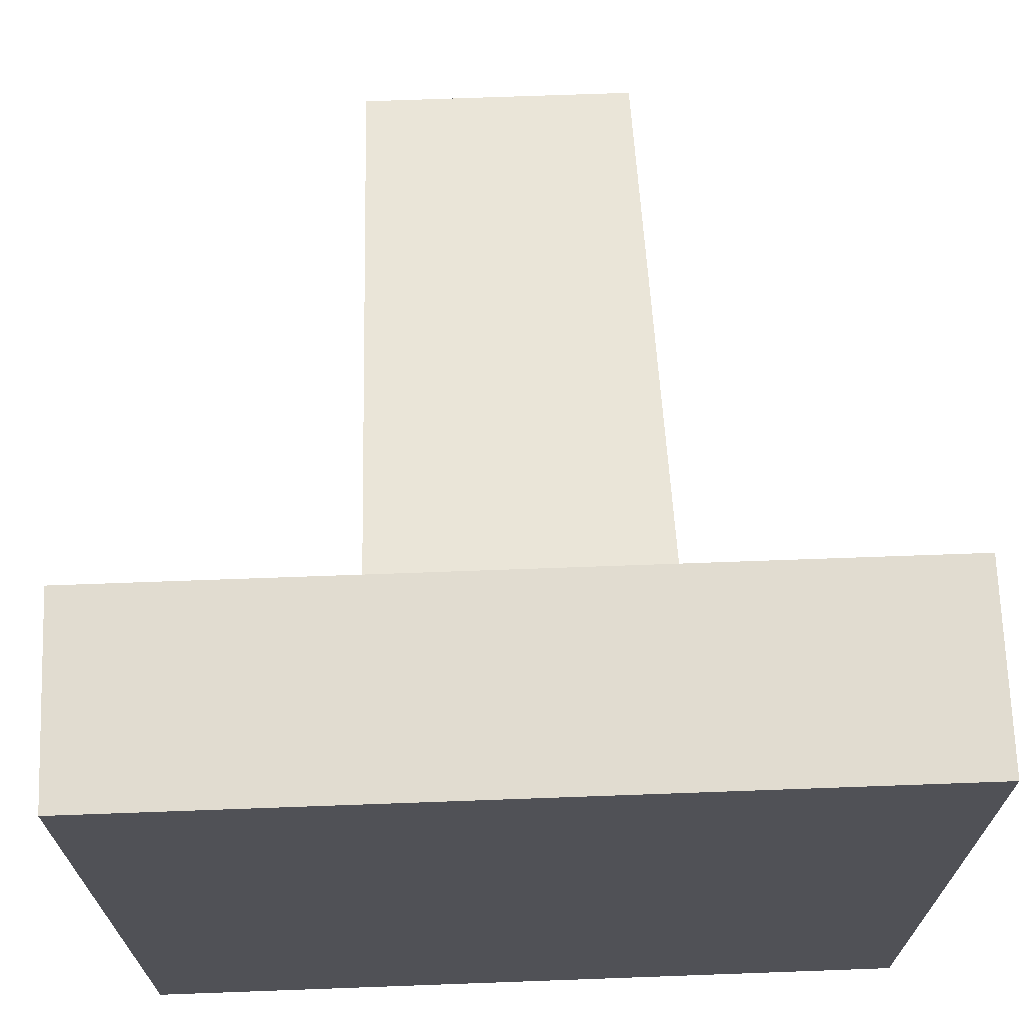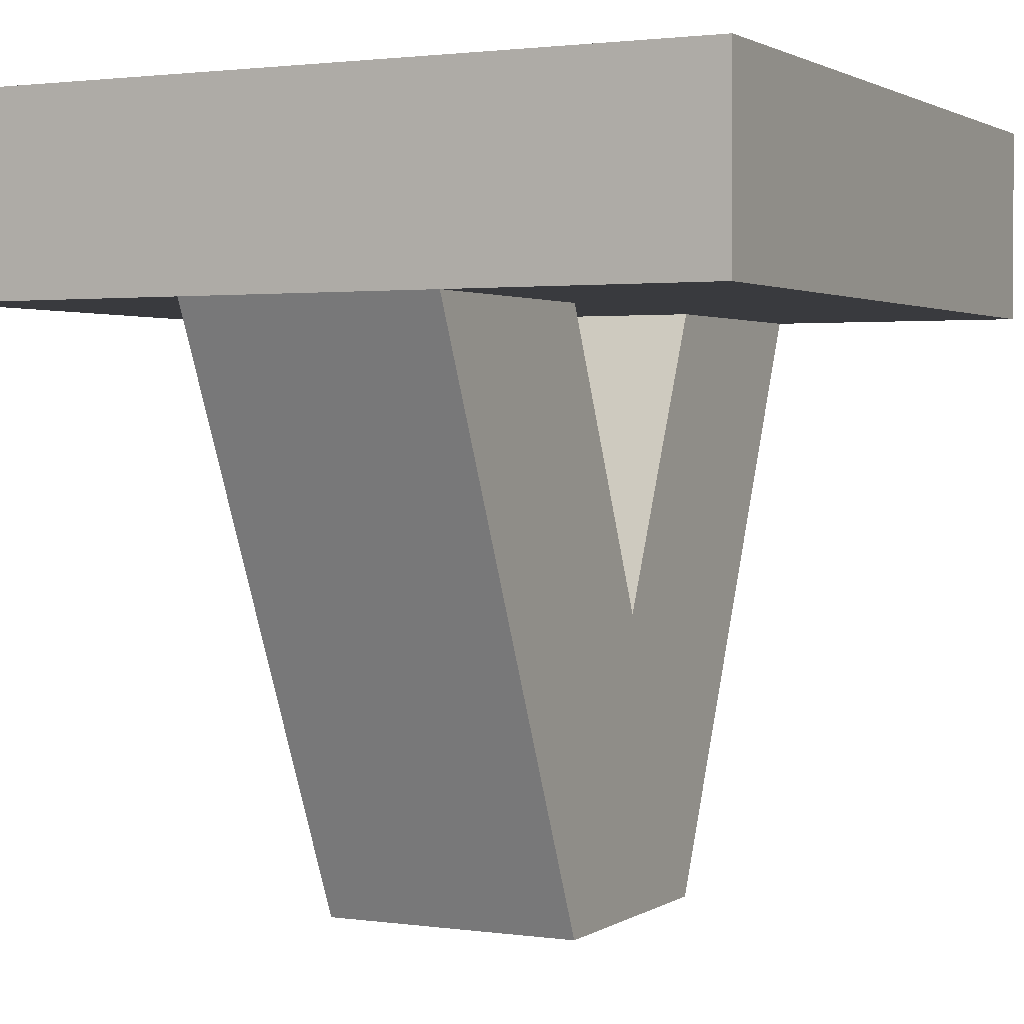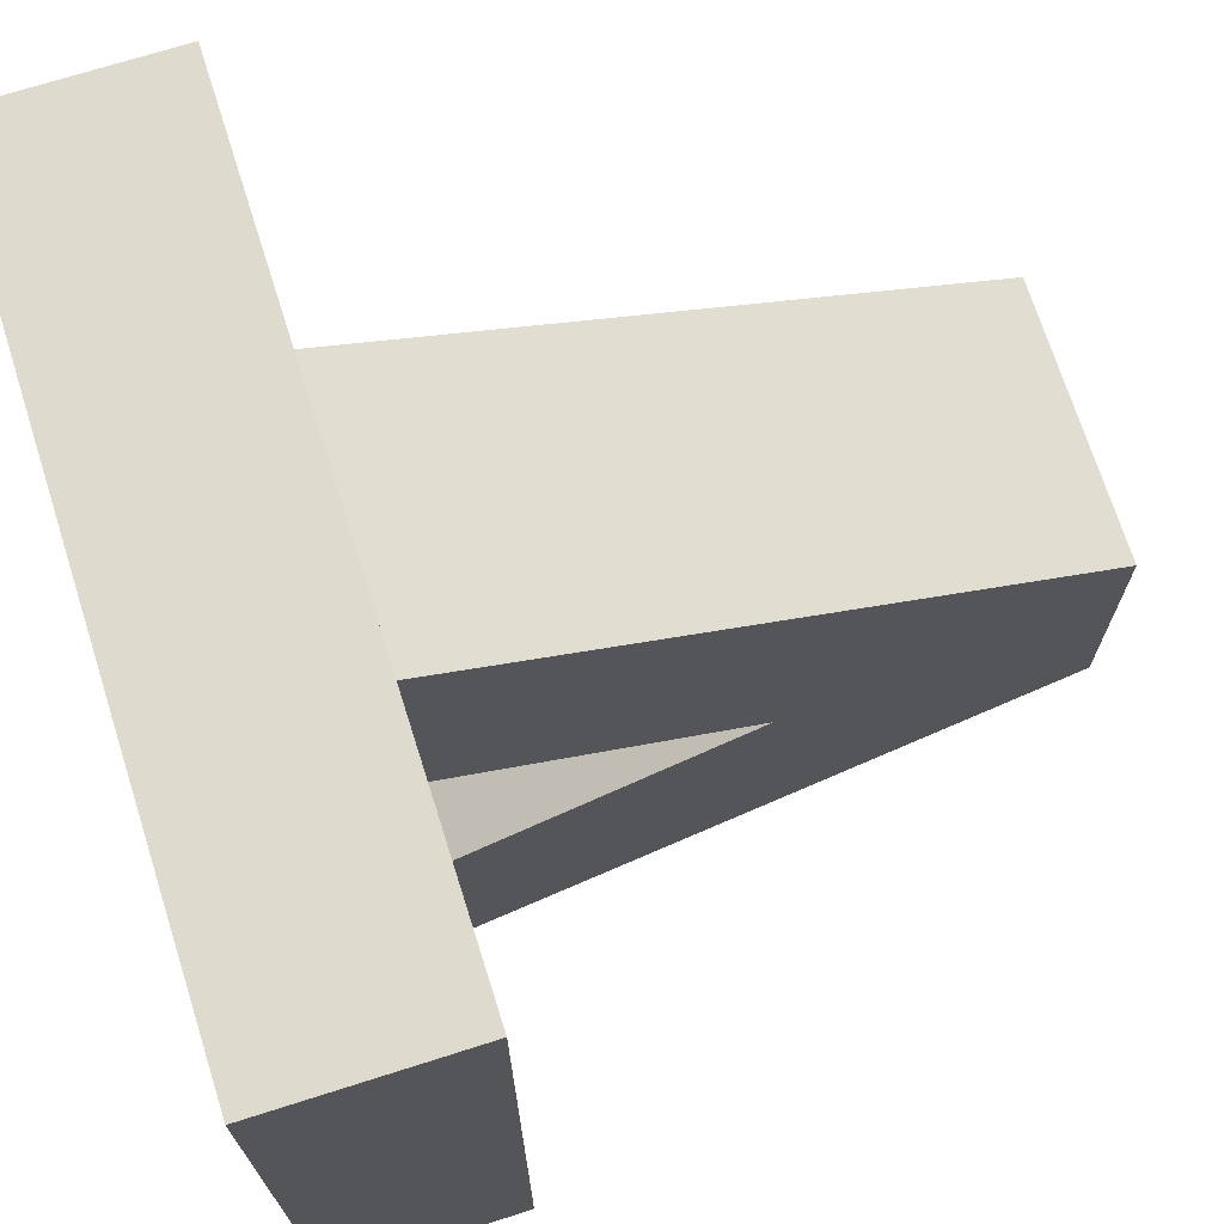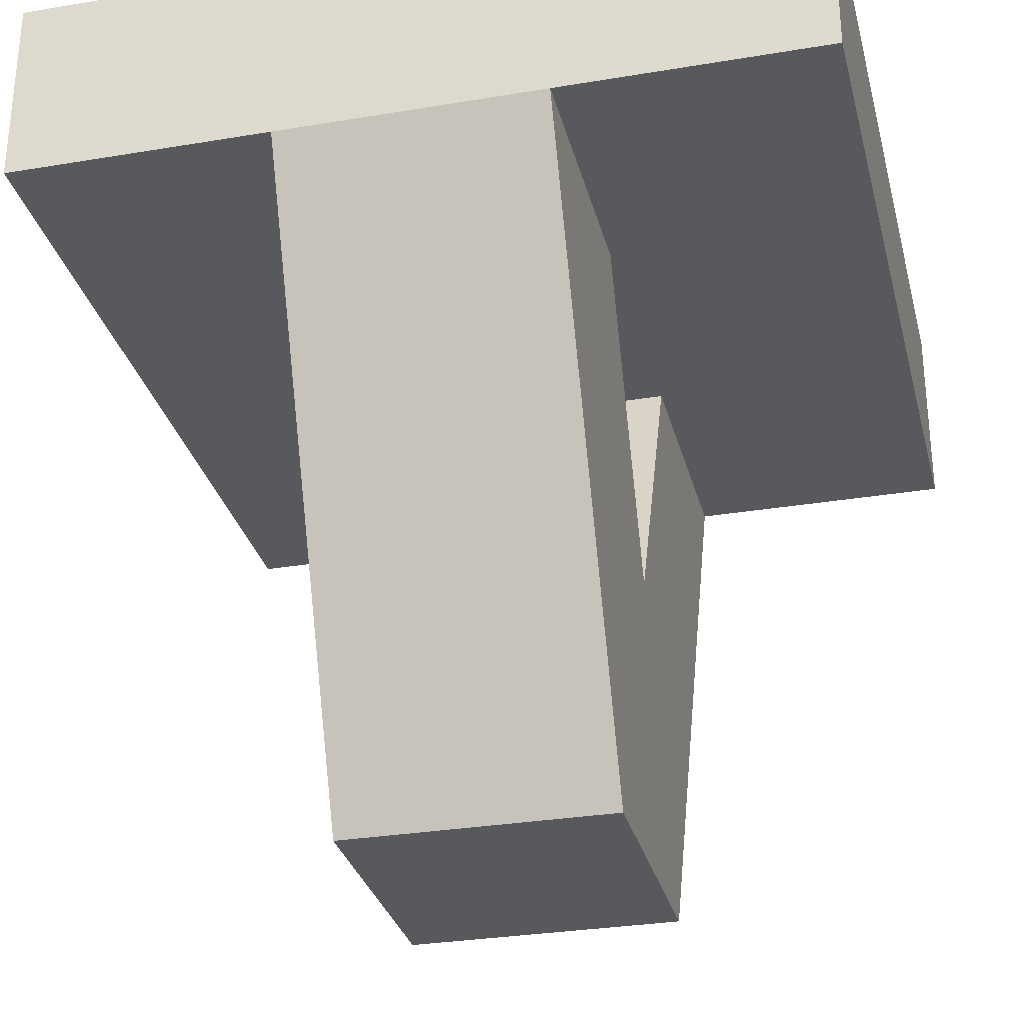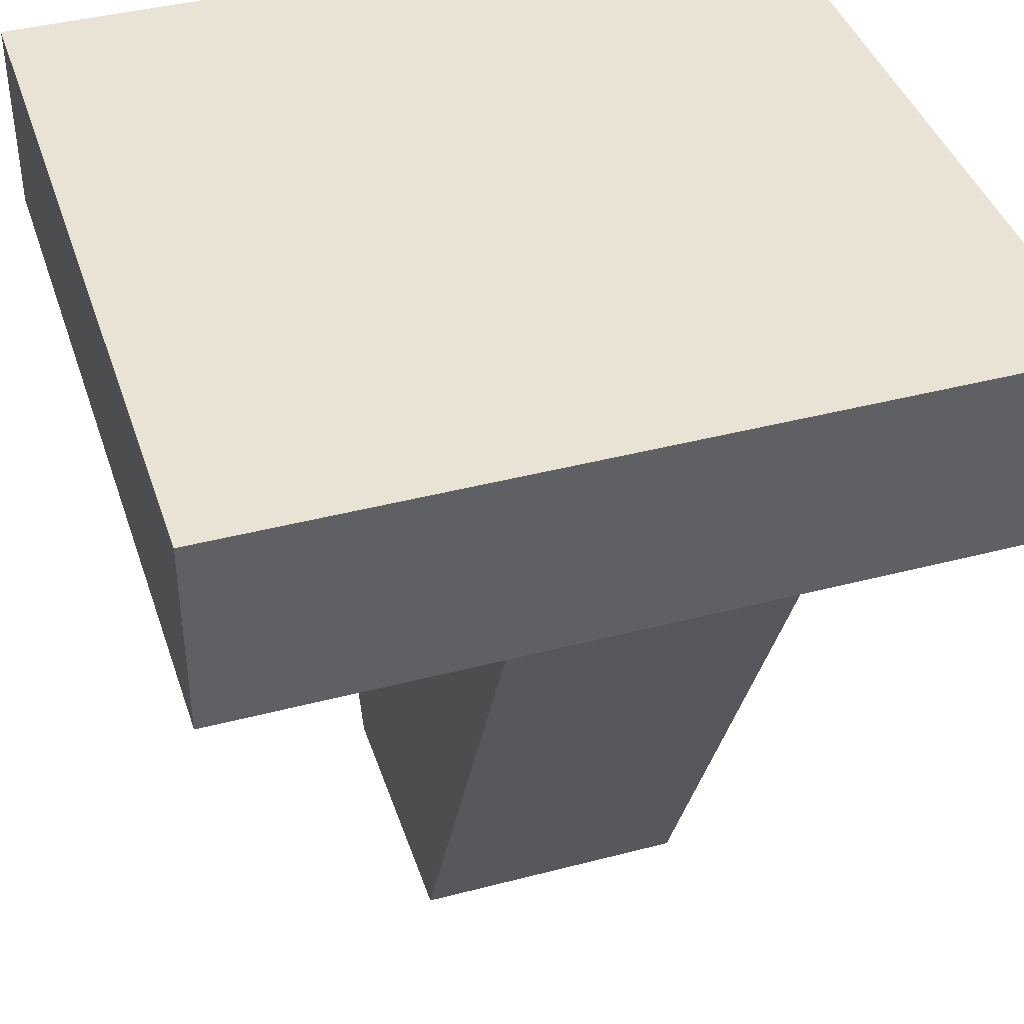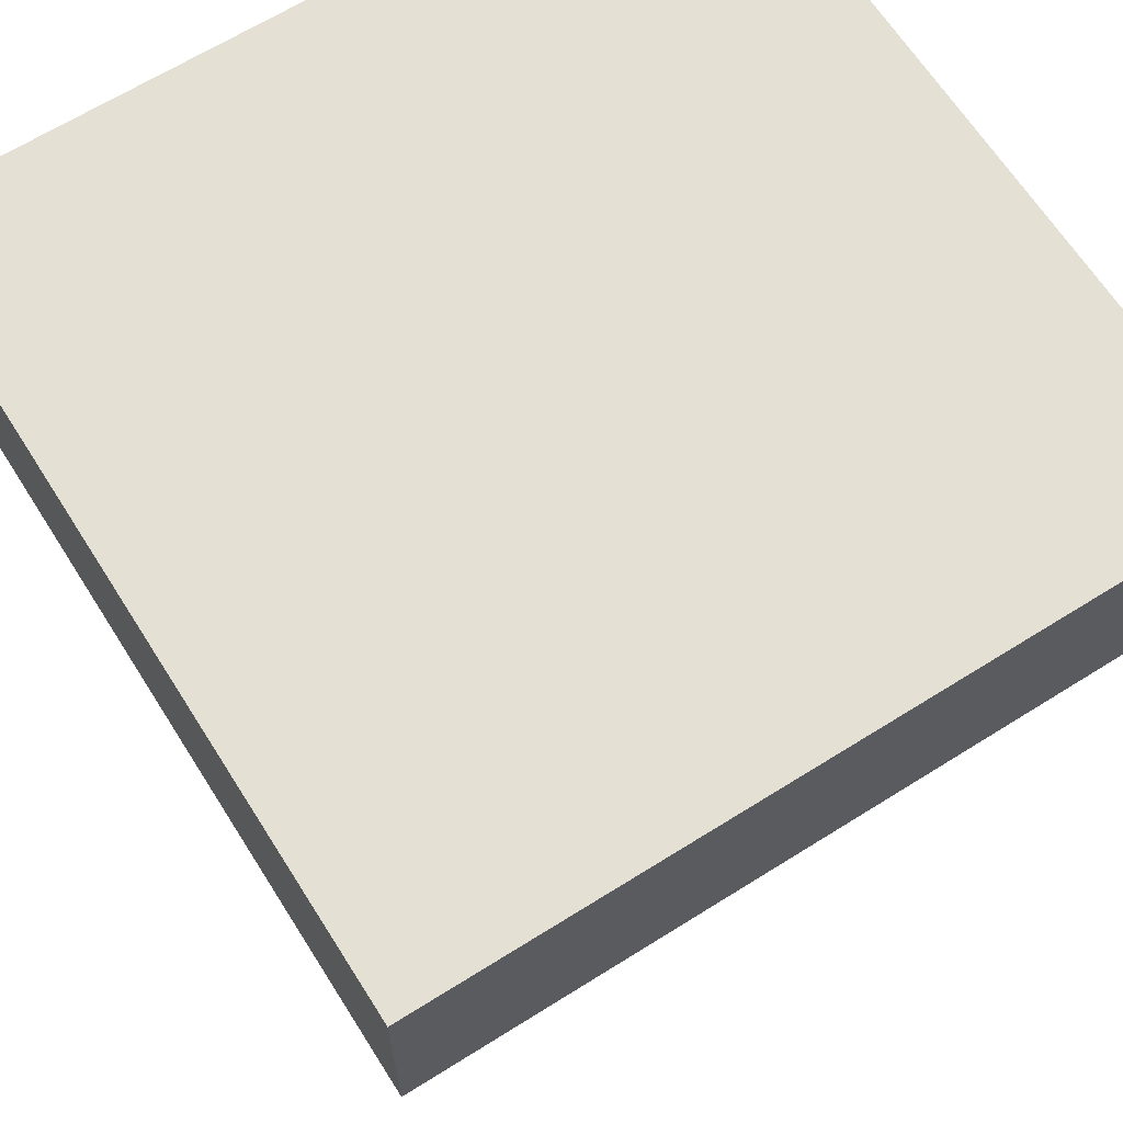
<metadata>
{"format":"obj","ext":"obj","renderer":"f3d","projection":"perspective","resolution":1024,"background":"white","views":[{"elev":69.4,"azim":177.9,"up":"+Z"},{"elev":1.7,"azim":-153.2,"up":"+Y"},{"elev":71.1,"azim":-107.6,"up":"+Z"},{"elev":-30.2,"azim":13.7,"up":"+Y"},{"elev":41.0,"azim":-17.7,"up":"+Y"},{"elev":65.2,"azim":57.7,"up":"+Y"}]}
</metadata>
<code>
o model_2570
v 0.5 0.7522 0.5
v 0.5 0.7522 -0.5
v 0.5 1 -0.5
v 0.5 1 0.5
v -0.5 1 -0.5
v -0.5 1 0.5
v 0.5 1 0.5
v 0.5 1 -0.5
v -0.5 1 0.5
v -0.5 1 -0.5
v -0.5 0.7522 -0.5
v -0.5 0.7522 0.5
v -0.5 0.7522 0.5
v -0.5 0.7522 -0.5
v 0.5 0.7522 -0.5
v 0.5 0.7522 0.5
v -0.5 0.7522 -0.5
v -0.5 1 -0.5
v 0.5 1 -0.5
v 0.5 0.7522 -0.5
v 0.5 1 0.5
v -0.5 1 0.5
v -0.5 0.7522 0.5
v 0.5 0.7522 0.5
v -0.1667 0 -0.1667
v -0.1667 0.7522 -0.5
v 0.1667 0.7522 -0.5
v 0.1667 0 -0.1667
v 0.1667 0.7522 0.5
v -0.1667 0.7522 0.5
v -0.1667 0 0.1667
v 0.1667 0 0.1667
v 0.1667 0 0.1667
v -0.1667 0 0.1667
v -0.1667 0 -0.1667
v 0.1667 0 -0.1667
v -0.1667 0.7522 0.1667
v -0.1667 0.376 2.384e-07
v -0.1667 0 0.1667
v -0.1667 0.7522 0.5
v -0.1667 0 -0.1667
v 0.1667 0 0.1667
v 0.1667 0.376 2.533e-07
v 0.1667 0.7522 0.1667
v 0.1667 0.7522 0.5
v 0.1667 0 -0.1667
v 0.1667 0.7522 -0.5
v 0.1667 0.7522 -0.1667
v -0.1667 0.7522 -0.1667
v -0.1667 0.7522 -0.5
v -0.1667 0.7522 0.1667
v 0.1667 0.7522 0.1667
v 0.1667 0.376 2.533e-07
v -0.1667 0.376 2.384e-07
v -0.1667 0.376 2.384e-07
v 0.1667 0.376 2.533e-07
v 0.1667 0.7522 -0.1667
v -0.1667 0.7522 -0.1667
g surface_000
f 21 23 24
f 21 22 23
f 17 19 20
f 17 18 19
f 13 15 16
f 13 14 15
f 9 11 12
f 9 10 11
f 5 7 8
f 5 6 7
f 1 3 4
f 1 2 3
f 55 57 58
f 55 56 57
f 51 53 54
f 51 52 53
f 49 50 41
f 49 41 38
f 39 38 41
f 37 38 39
f 37 39 40
f 46 47 48
f 46 48 43
f 46 43 42
f 42 43 44
f 42 44 45
f 33 35 36
f 33 34 35
f 29 31 32
f 29 30 31
f 25 27 28
f 25 26 27

</code>
